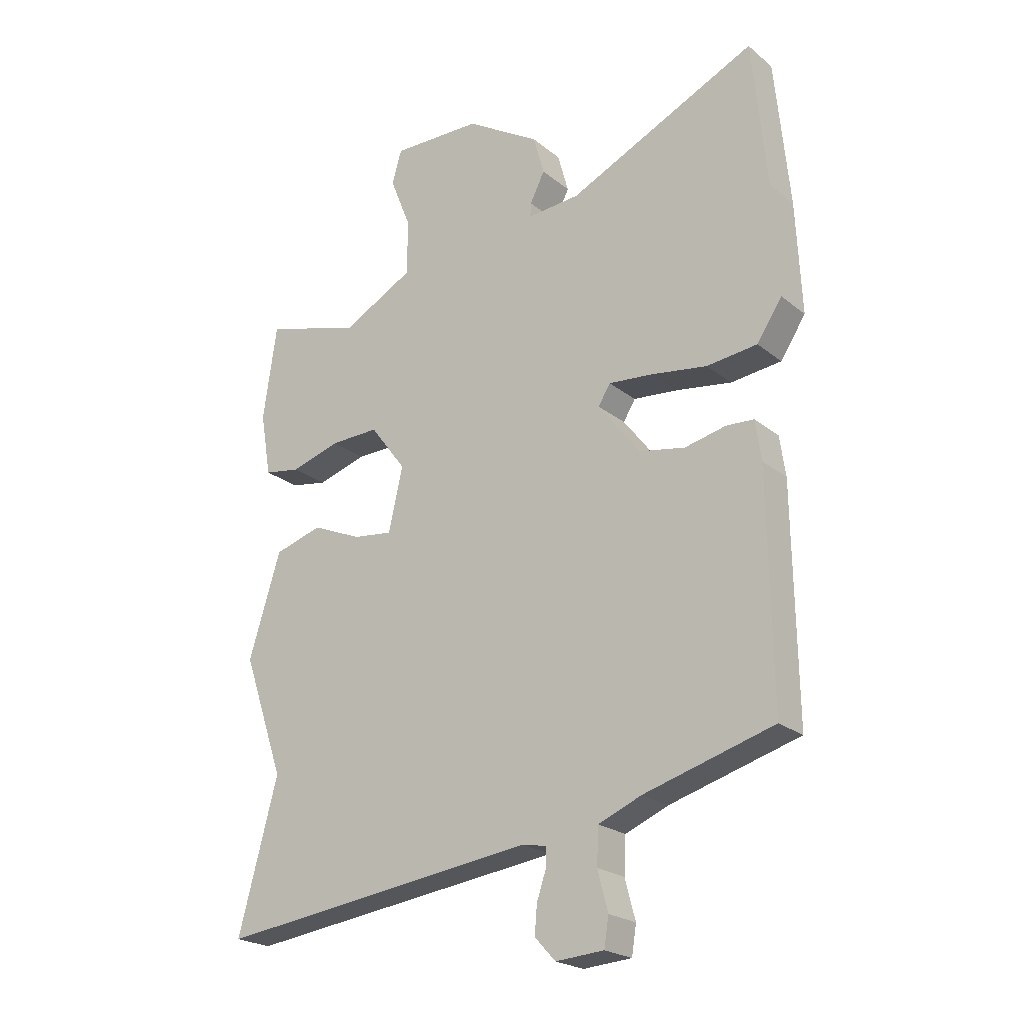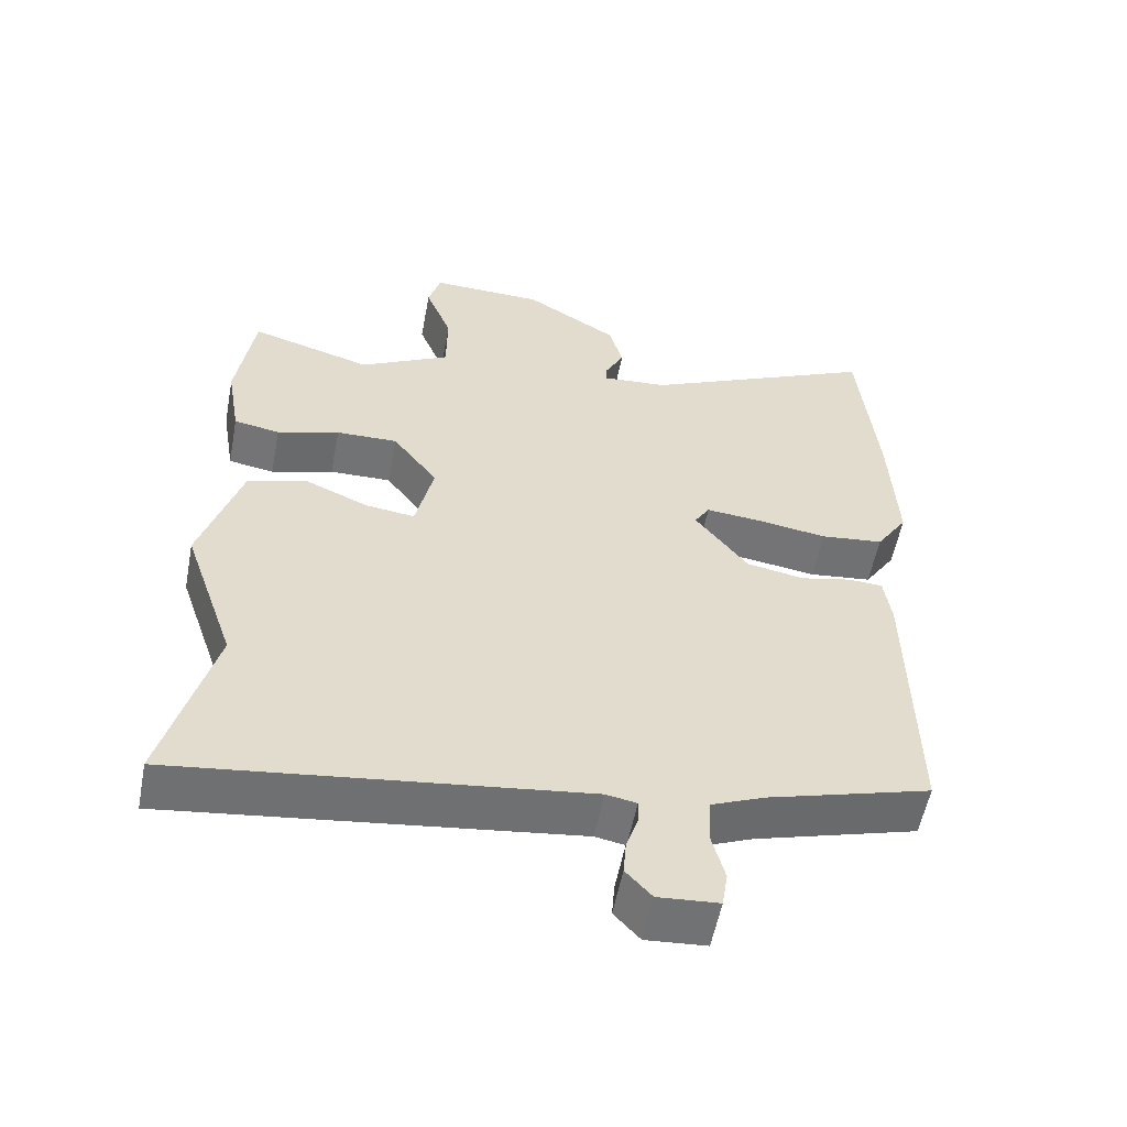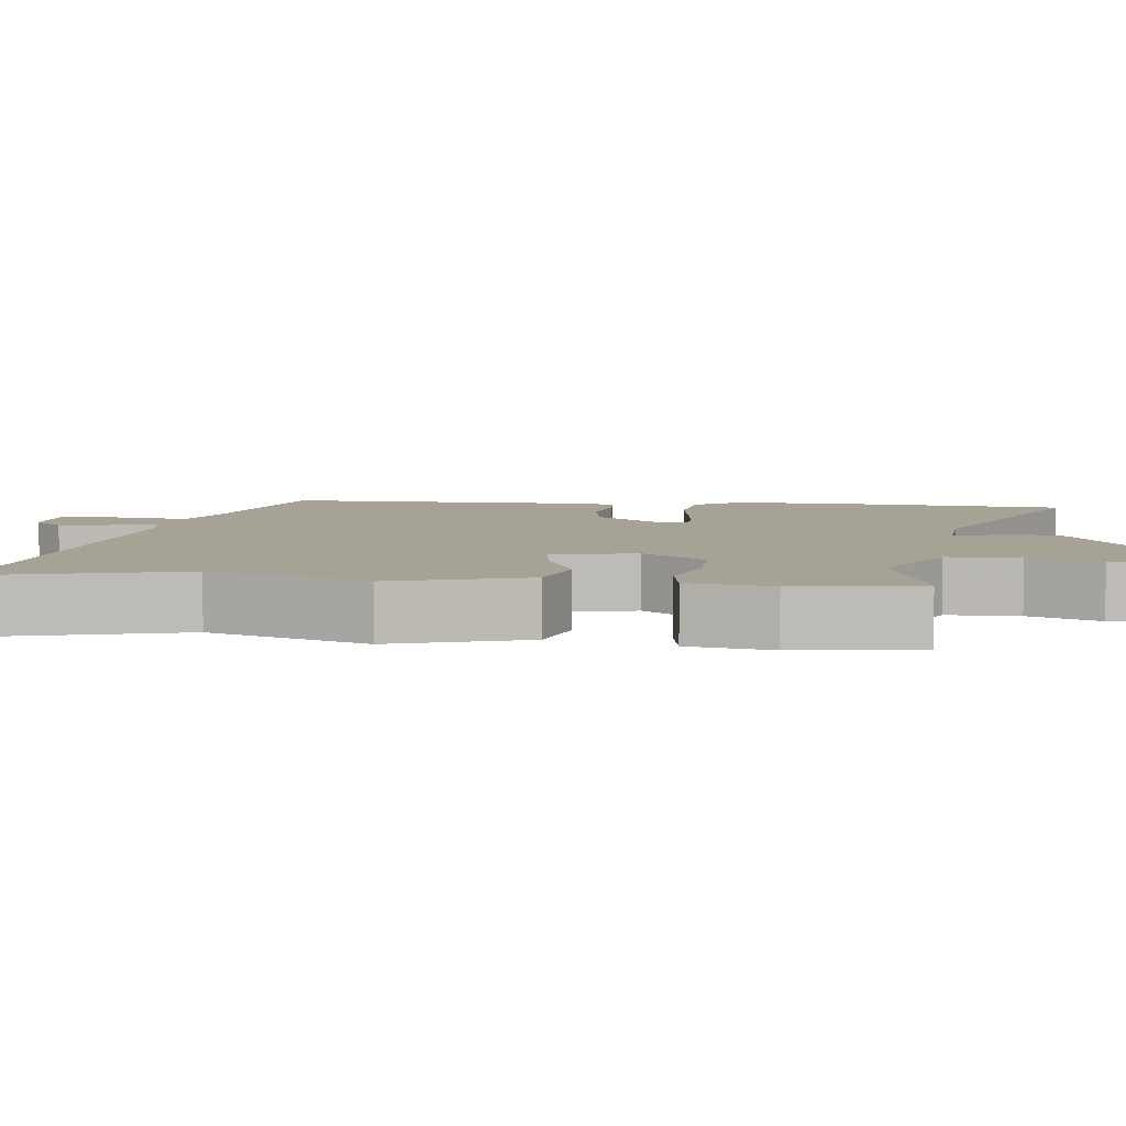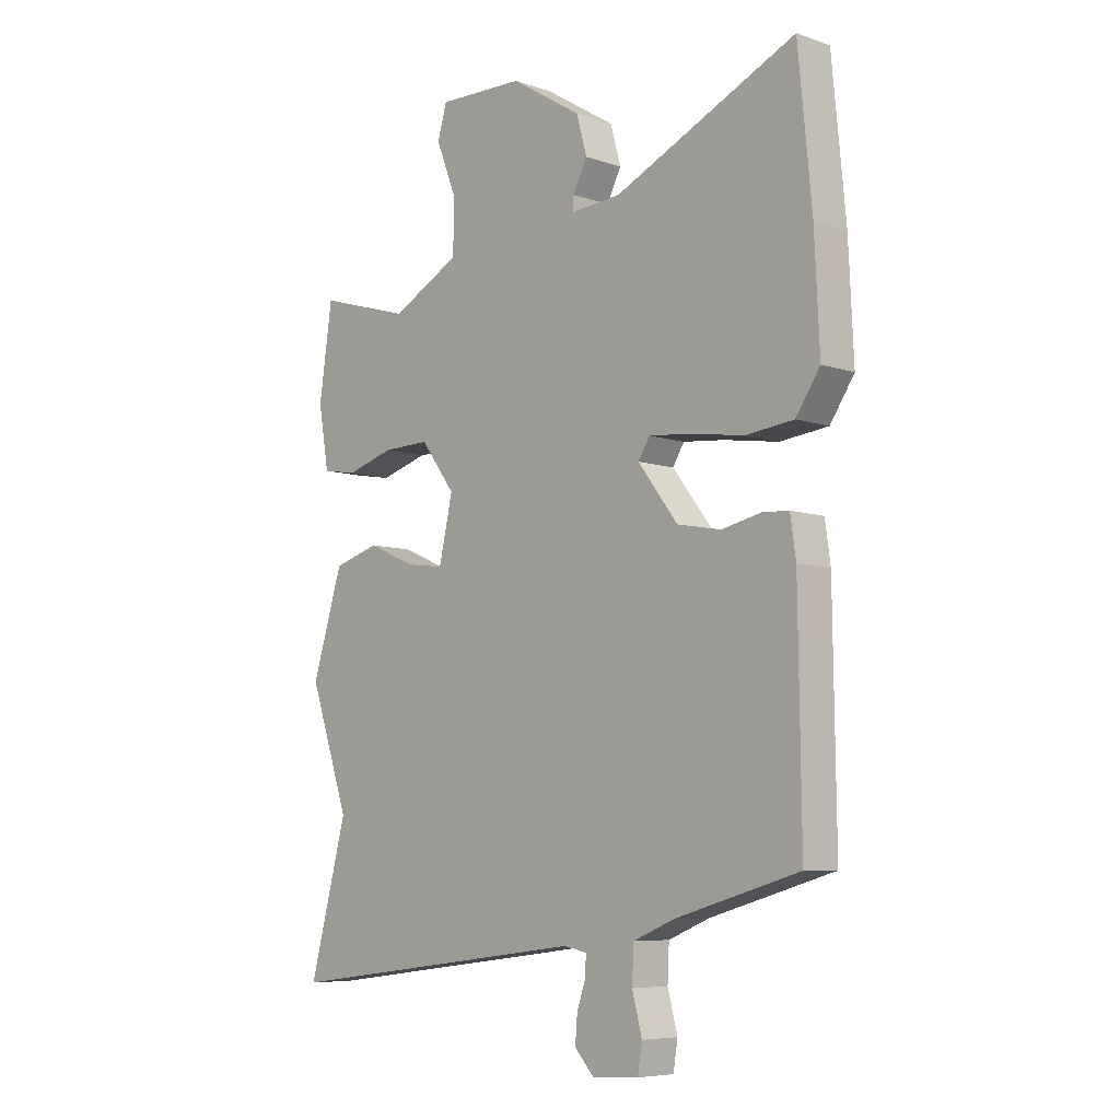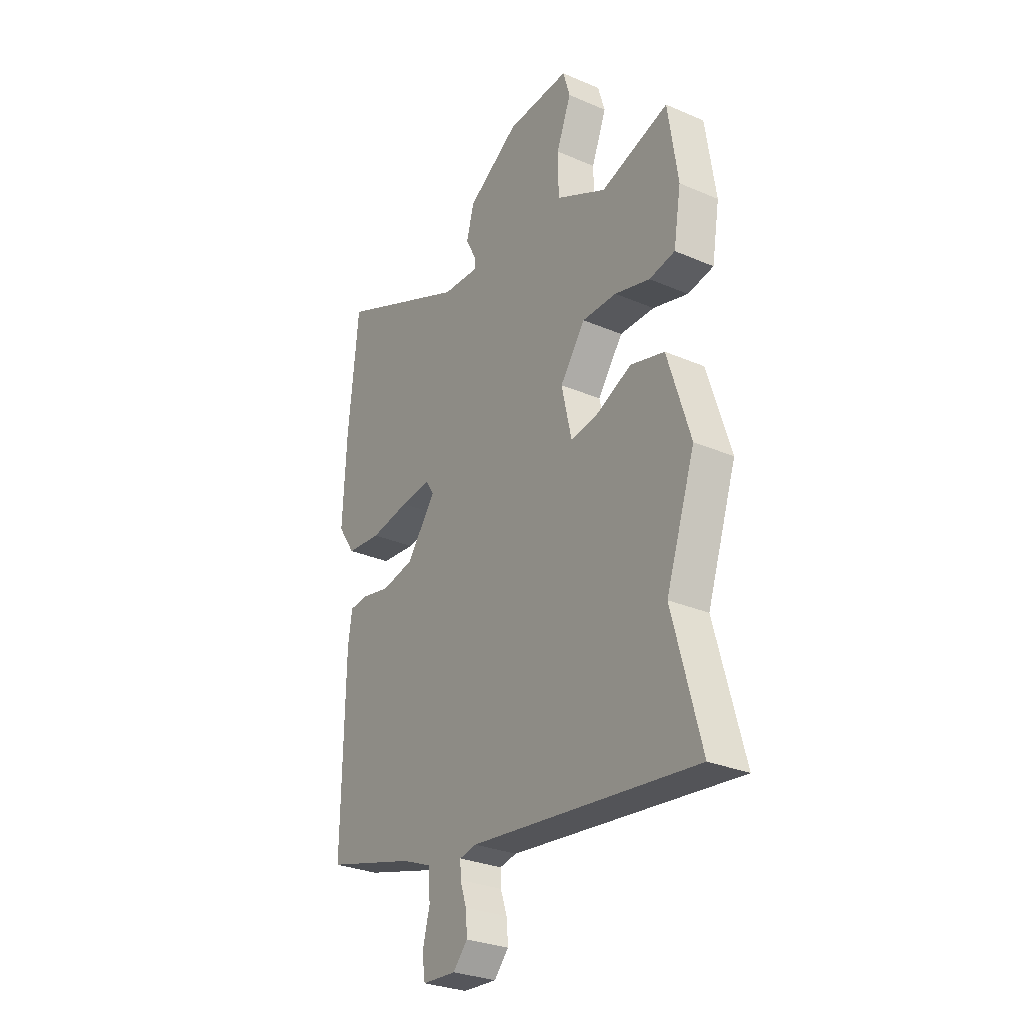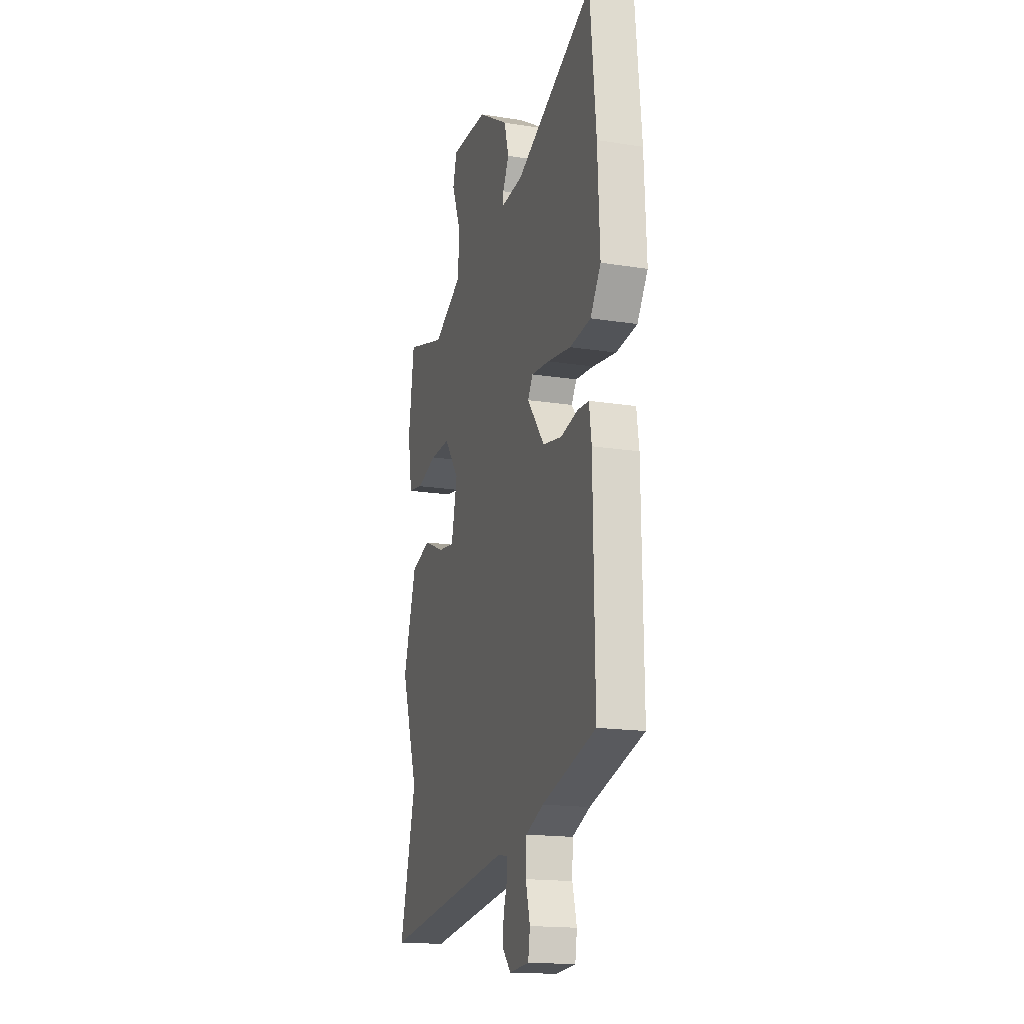
<metadata>
{"format":"obj","ext":"obj","renderer":"f3d","projection":"perspective","resolution":1024,"background":"white","views":[{"elev":-22.5,"azim":36.5,"up":"+Z"},{"elev":-55.9,"azim":-10.8,"up":"+Z"},{"elev":6.3,"azim":-83.5,"up":"+Y"},{"elev":-7.1,"azim":45.9,"up":"+Z"},{"elev":-29.6,"azim":-122.2,"up":"+Z"},{"elev":-17.3,"azim":72.5,"up":"+Z"}]}
</metadata>
<code>
v 0.475 0.07 -0.406
v 0.249 0.07 -0.471
v 0.174 0.07 -0.502
v 0.171 0.07 -0.565
v 0.189 0.07 -0.633
v 0.181 0.07 -0.683
v 0.097 0.07 -0.689
v 0.061 0.07 -0.65
v 0.065 0.07 -0.601
v 0.081 0.07 -0.554
v 0.082 0.07 -0.52
v 0.04 0.07 -0.512
v -0.522 0.07 -0.583
v -0.453 0.07 -0.324
v -0.526 0.07 -0.113
v -0.47 0.07 0.067
v -0.386 0.07 0.092
v -0.298 0.07 0.054
v -0.229 0.07 0.045
v -0.204 0.07 0.156
v -0.267 0.07 0.24
v -0.353 0.07 0.238
v -0.44 0.07 0.212
v -0.504 0.07 0.223
v -0.523 0.07 0.334
v -0.499 0.07 0.5
v -0.329 0.07 0.45
v -0.203 0.07 0.517
v -0.202 0.07 0.613
v -0.239 0.07 0.706
v -0.222 0.07 0.765
v -0.064 0.07 0.761
v 0.066 0.07 0.681
v 0.085 0.07 0.612
v 0.059 0.07 0.561
v 0.058 0.07 0.536
v 0.15 0.07 0.543
v 0.481 0.07 0.696
v 0.506 0.07 0.436
v 0.515 0.07 0.243
v 0.471 0.07 0.177
v 0.383 0.07 0.167
v 0.284 0.07 0.182
v 0.208 0.07 0.189
v 0.187 0.07 0.155
v 0.26 0.07 0.06
v 0.34 0.07 0.045
v 0.412 0.07 0.061
v 0.46 0.07 0.058
v 0.47 0.07 -0.012
v 0.475 0 -0.406
v 0.249 0 -0.471
v 0.174 0 -0.502
v 0.171 0 -0.565
v 0.189 0 -0.633
v 0.181 0 -0.683
v 0.097 0 -0.689
v 0.061 0 -0.65
v 0.065 0 -0.601
v 0.081 0 -0.554
v 0.082 0 -0.52
v 0.04 0 -0.512
v -0.522 0 -0.583
v -0.453 0 -0.324
v -0.526 0 -0.113
v -0.47 0 0.067
v -0.386 0 0.092
v -0.298 0 0.054
v -0.229 0 0.045
v -0.204 0 0.156
v -0.267 0 0.24
v -0.353 0 0.238
v -0.44 0 0.212
v -0.504 0 0.223
v -0.523 0 0.334
v -0.499 0 0.5
v -0.329 0 0.45
v -0.203 0 0.517
v -0.202 0 0.613
v -0.239 0 0.706
v -0.222 0 0.765
v -0.064 0 0.761
v 0.066 0 0.681
v 0.085 0 0.612
v 0.059 0 0.561
v 0.058 0 0.536
v 0.15 0 0.543
v 0.481 0 0.696
v 0.506 0 0.436
v 0.515 0 0.243
v 0.471 0 0.177
v 0.383 0 0.167
v 0.284 0 0.182
v 0.208 0 0.189
v 0.187 0 0.155
v 0.26 0 0.06
v 0.34 0 0.045
v 0.412 0 0.061
v 0.46 0 0.058
v 0.47 0 -0.012
f 50 1 2
f 49 50 2
f 48 49 2
f 47 48 2
f 46 47 2 3
f 45 46 3
f 41 42 43
f 40 41 43
f 39 40 43
f 38 39 43
f 37 38 43
f 36 37 43 44
f 33 34 35
f 32 33 35
f 31 32 35
f 30 31 35
f 29 30 35
f 28 29 35 36
f 36 44 45
f 28 36 45
f 27 28 45
f 25 26 27
f 24 25 27
f 23 24 27
f 22 23 27
f 16 17 18
f 15 16 18
f 14 15 18
f 14 18 19
f 13 14 19
f 12 13 19
f 11 12 19 20
f 8 9 10
f 7 8 10
f 6 7 10
f 5 6 10
f 4 5 10
f 4 10 11
f 3 4 11 20
f 27 45 3 20
f 21 22 27
f 20 21 27
f 52 51 100
f 52 100 99
f 52 99 98
f 52 98 97
f 53 52 97 96
f 53 96 95
f 93 92 91
f 93 91 90
f 93 90 89
f 93 89 88
f 93 88 87
f 94 93 87 86
f 85 84 83
f 85 83 82
f 85 82 81
f 85 81 80
f 85 80 79
f 86 85 79 78
f 95 94 86
f 95 86 78
f 95 78 77
f 77 76 75
f 77 75 74
f 77 74 73
f 77 73 72
f 68 67 66
f 68 66 65
f 68 65 64
f 69 68 64
f 69 64 63
f 69 63 62
f 70 69 62 61
f 60 59 58
f 60 58 57
f 60 57 56
f 60 56 55
f 60 55 54
f 61 60 54
f 70 61 54 53
f 70 53 95 77
f 77 72 71
f 77 71 70
f 1 51 52 2
f 2 52 53 3
f 3 53 54 4
f 4 54 55 5
f 5 55 56 6
f 6 56 57 7
f 7 57 58 8
f 8 58 59 9
f 9 59 60 10
f 10 60 61 11
f 11 61 62 12
f 12 62 63 13
f 13 63 64 14
f 14 64 65 15
f 15 65 66 16
f 16 66 67 17
f 17 67 68 18
f 18 68 69 19
f 19 69 70 20
f 20 70 71 21
f 21 71 72 22
f 22 72 73 23
f 23 73 74 24
f 24 74 75 25
f 25 75 76 26
f 26 76 77 27
f 27 77 78 28
f 28 78 79 29
f 29 79 80 30
f 30 80 81 31
f 31 81 82 32
f 32 82 83 33
f 33 83 84 34
f 34 84 85 35
f 35 85 86 36
f 36 86 87 37
f 37 87 88 38
f 38 88 89 39
f 39 89 90 40
f 40 90 91 41
f 41 91 92 42
f 42 92 93 43
f 43 93 94 44
f 44 94 95 45
f 45 95 96 46
f 46 96 97 47
f 47 97 98 48
f 48 98 99 49
f 49 99 100 50
f 50 100 51 1

</code>
